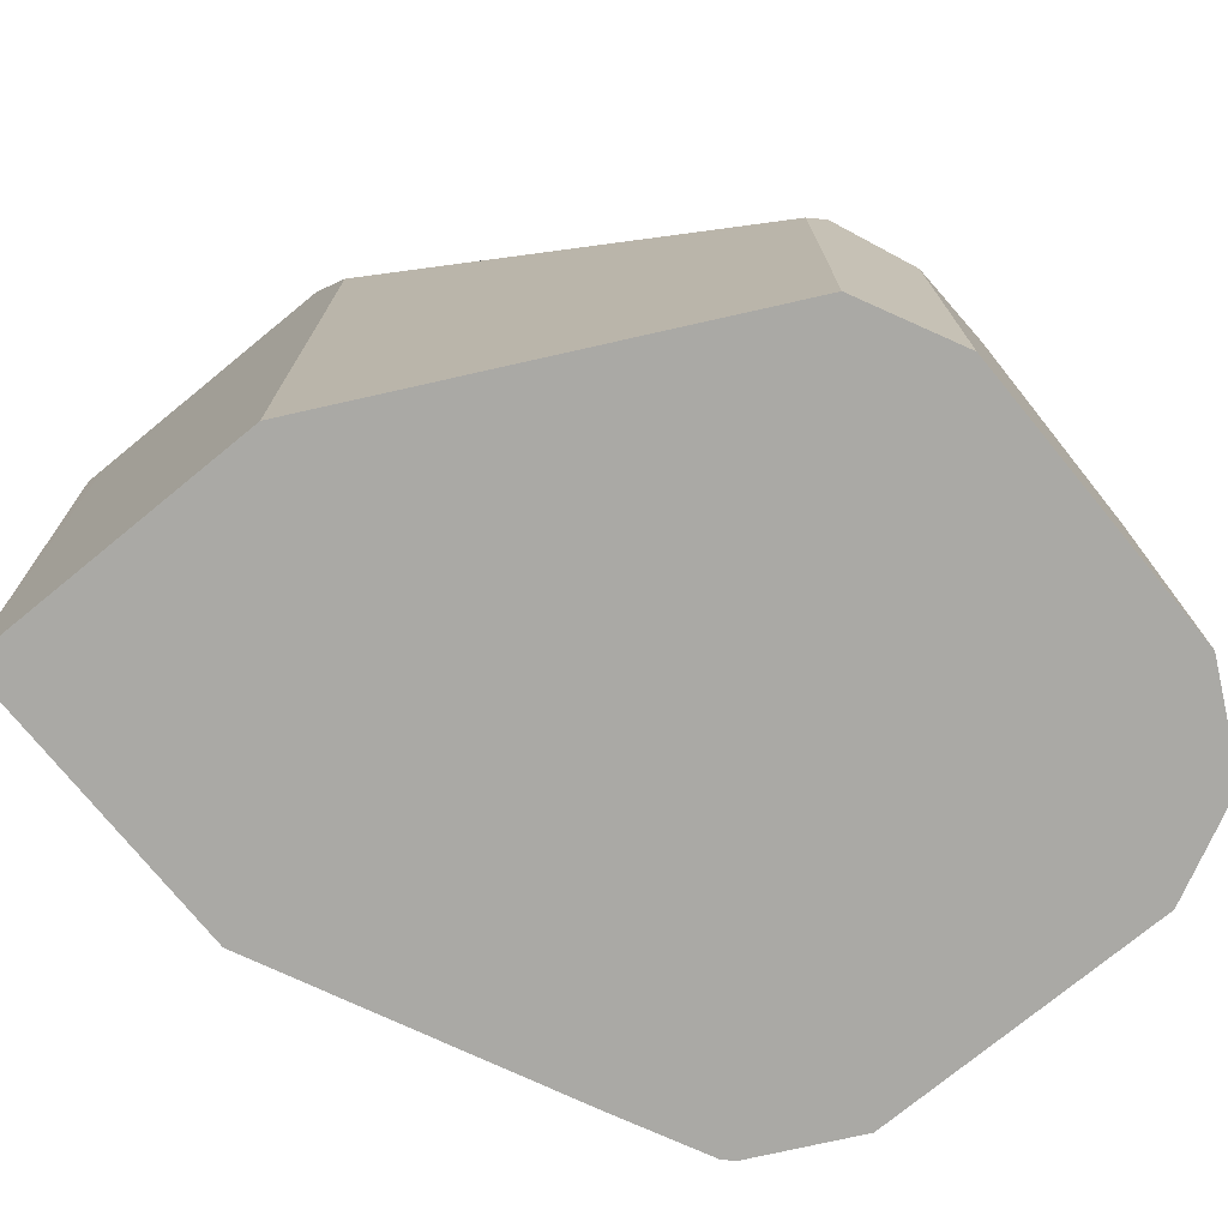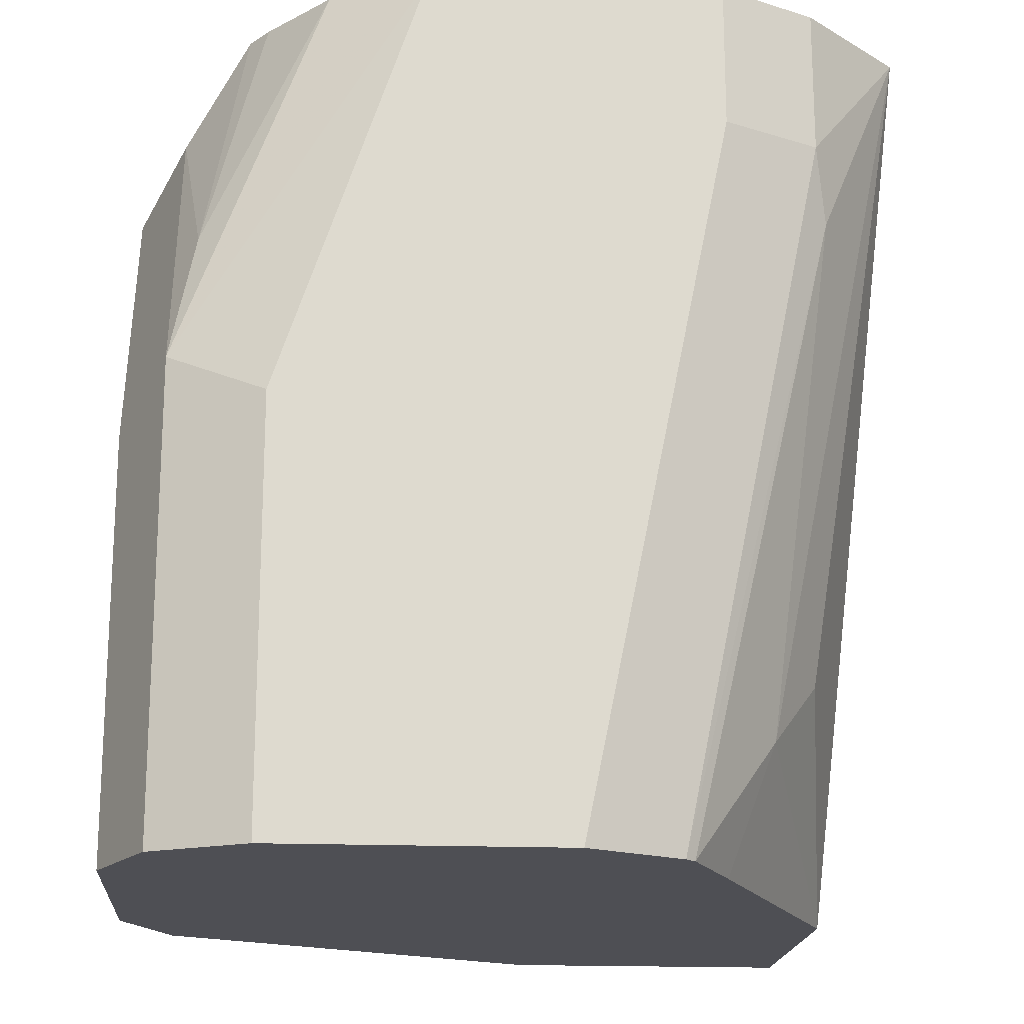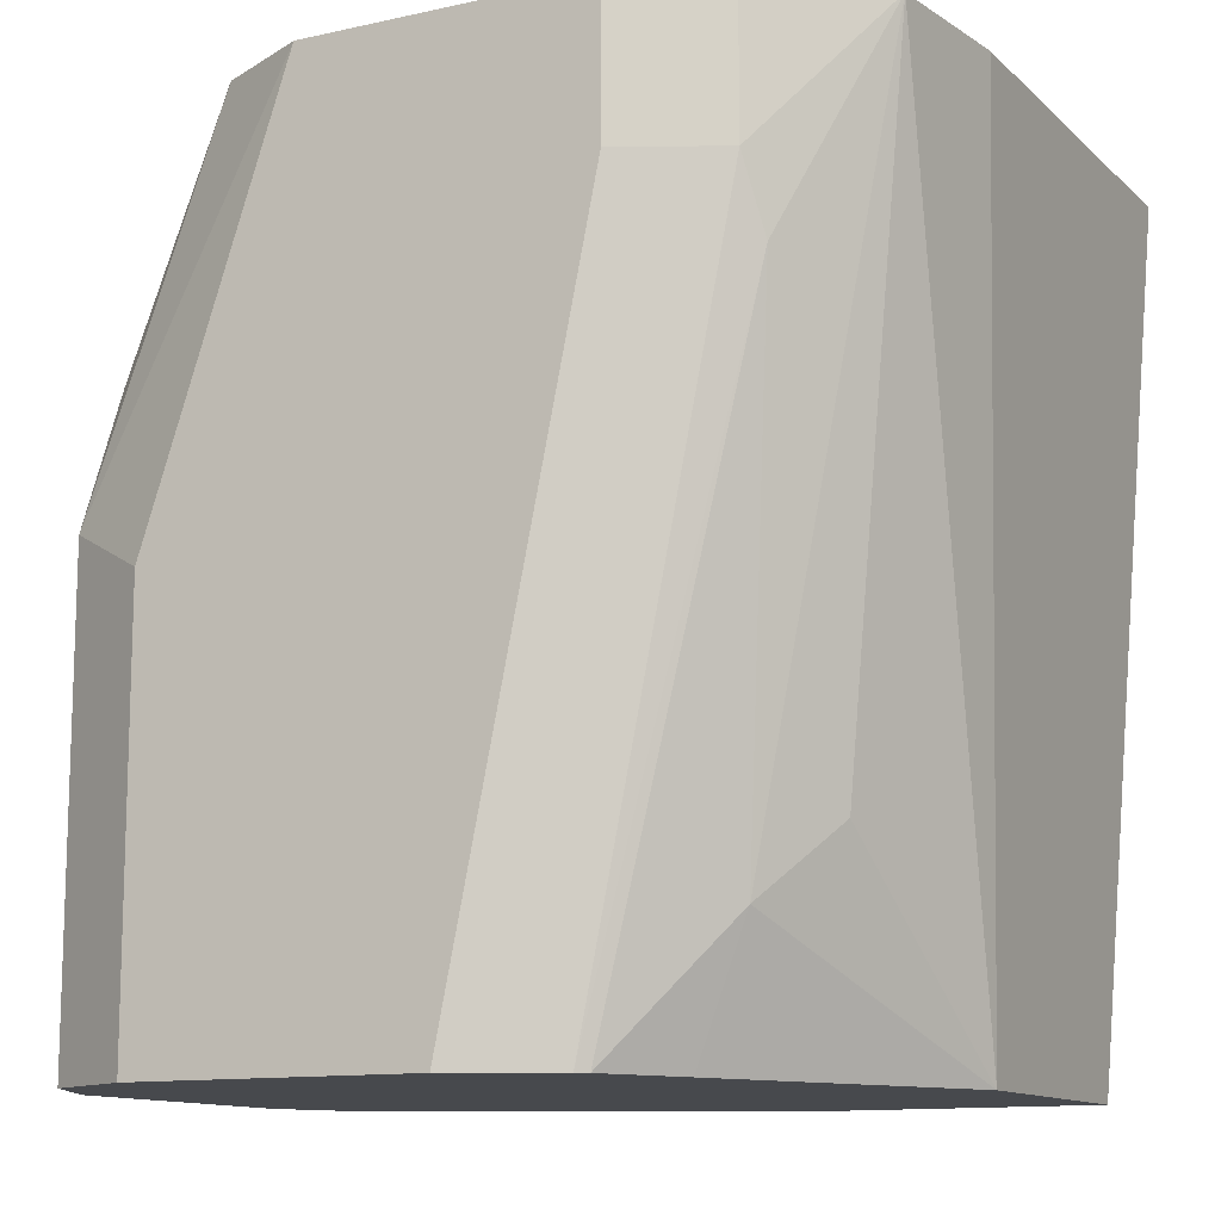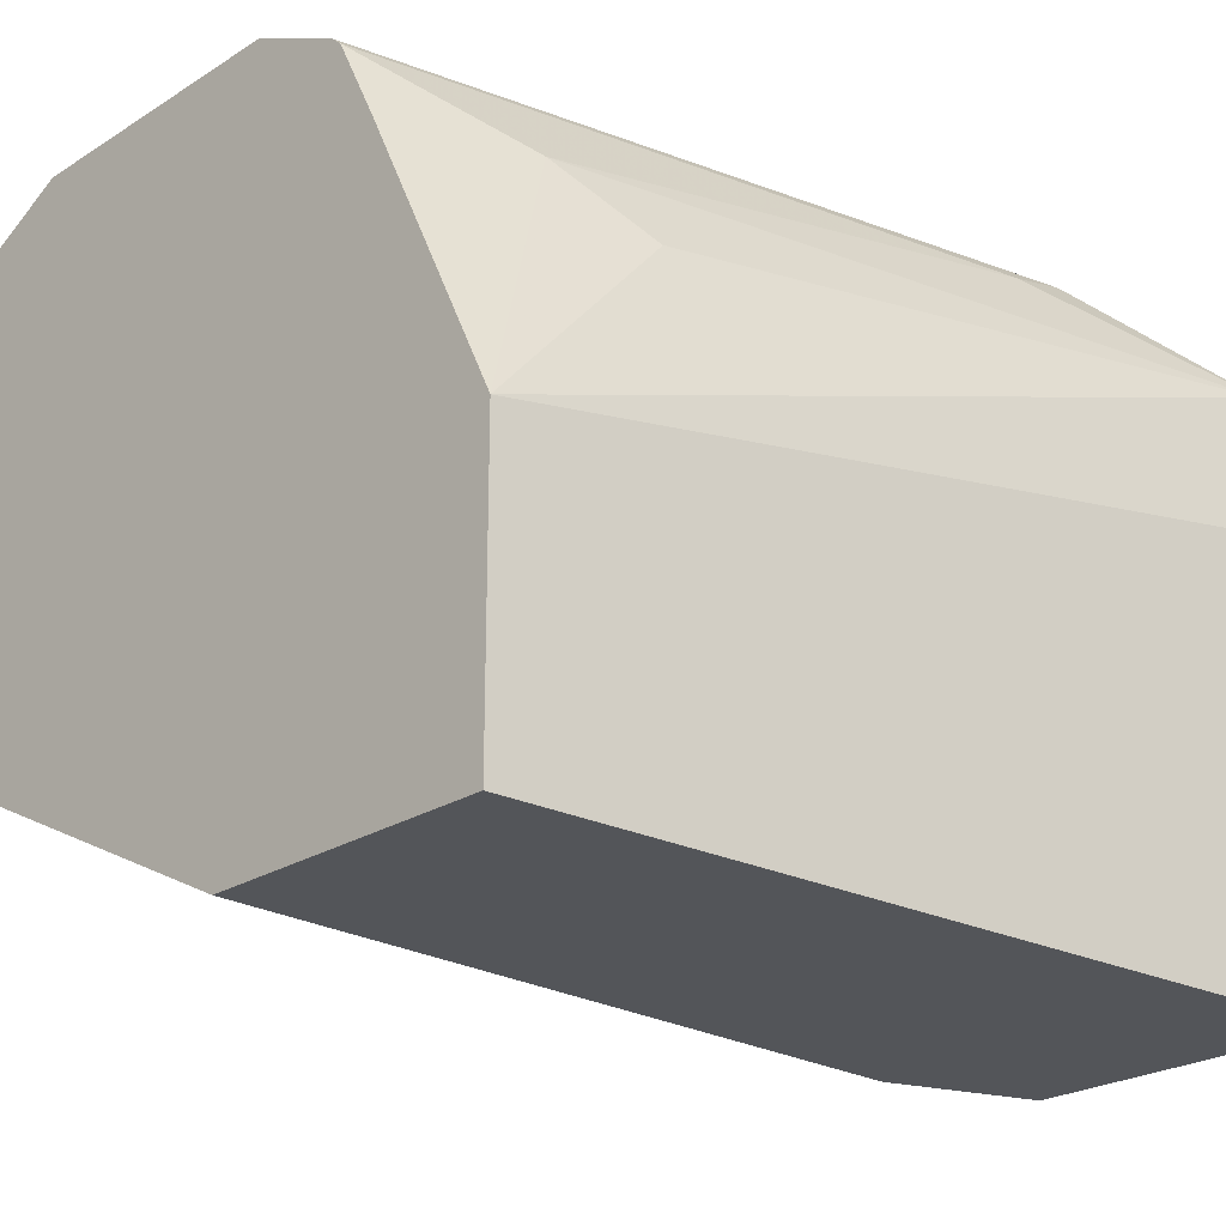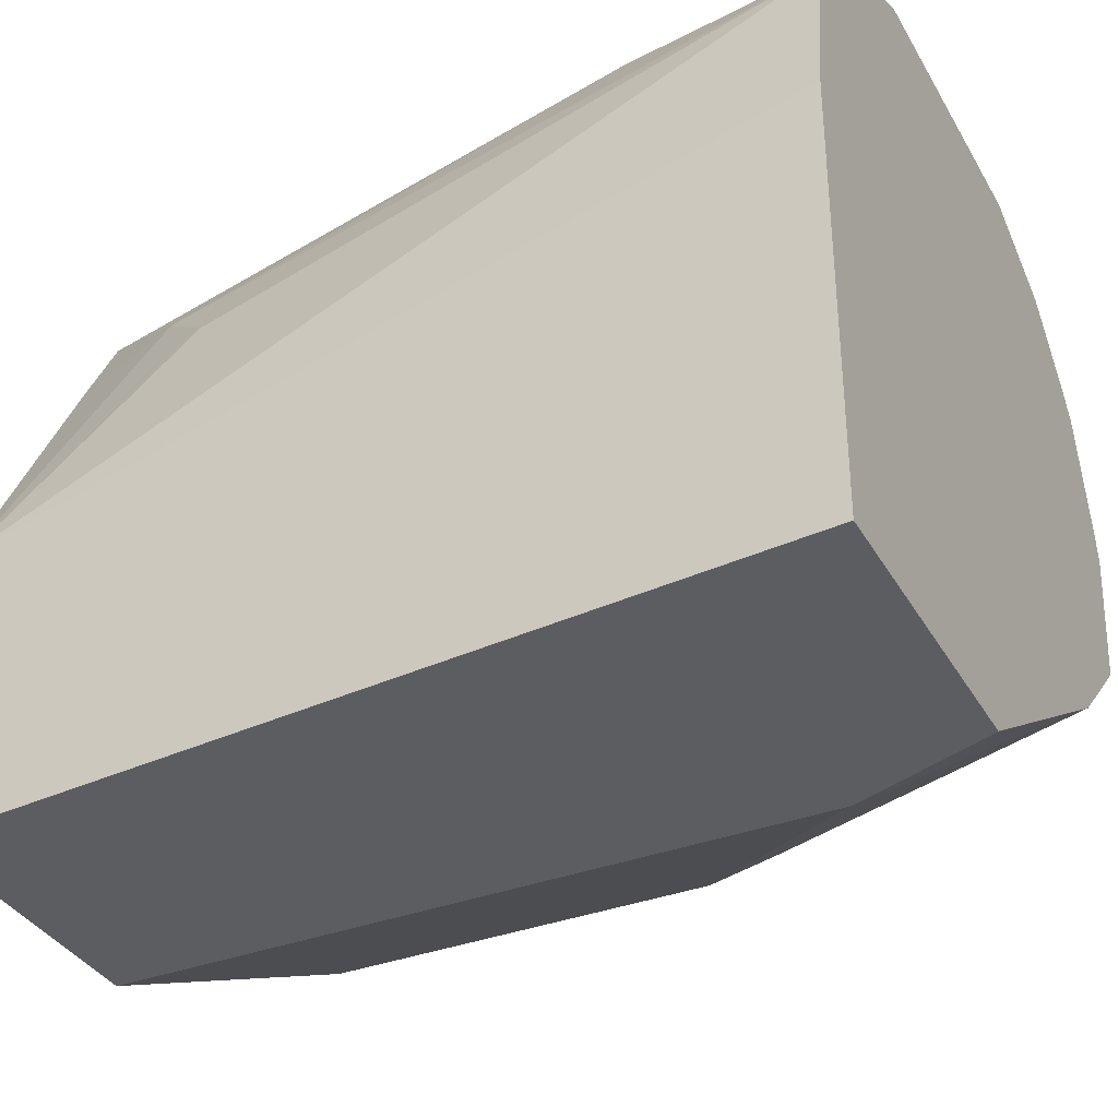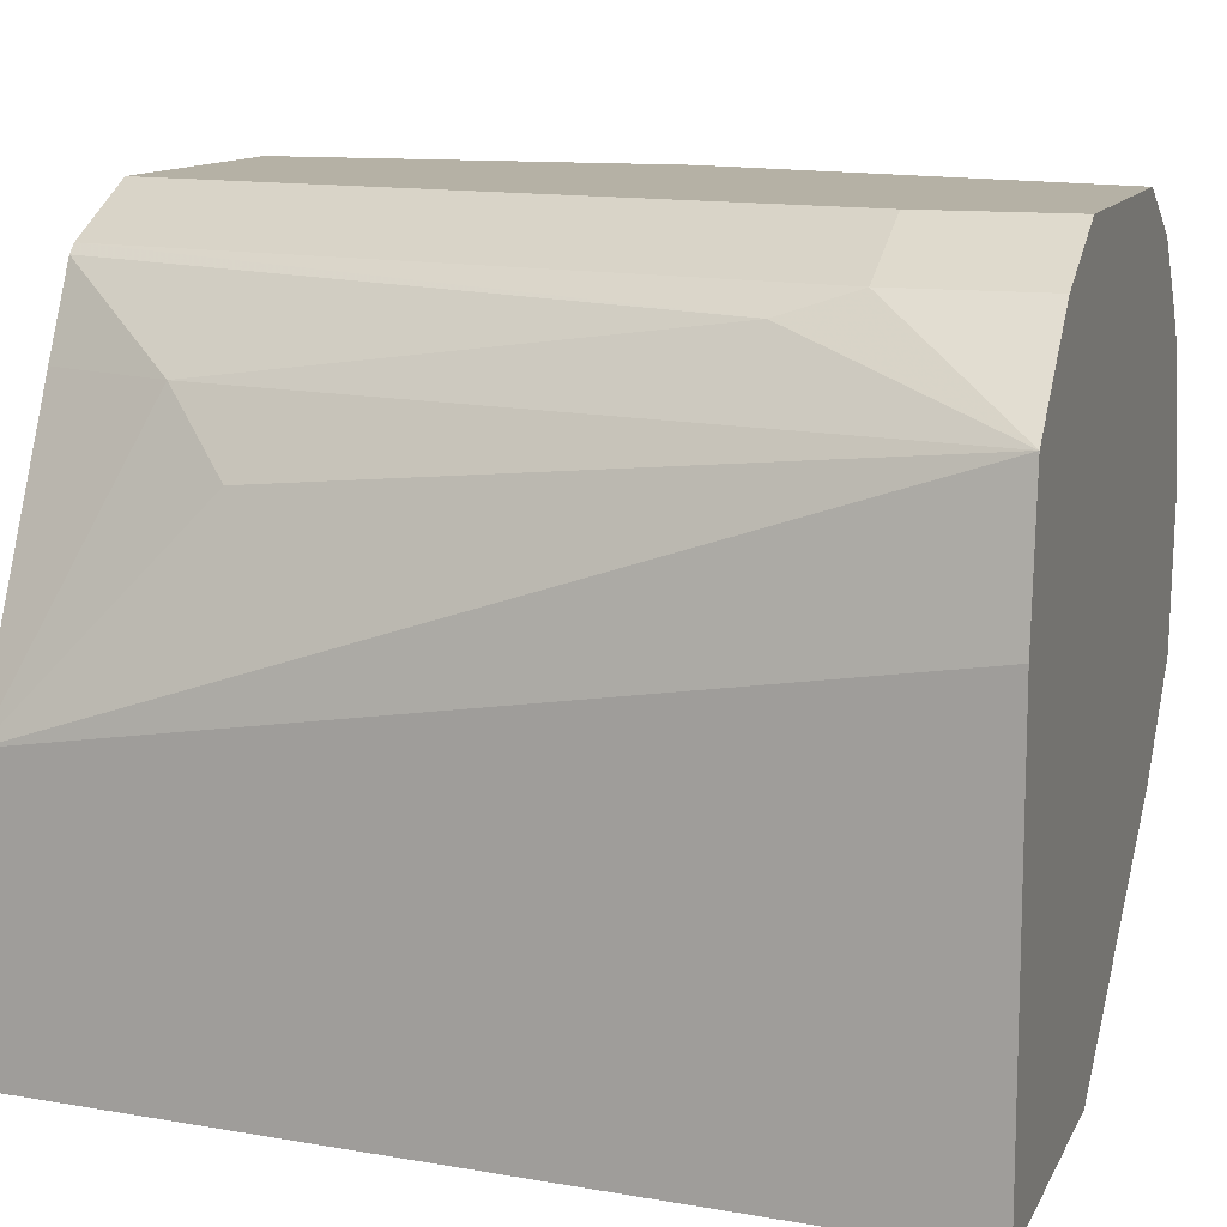
<metadata>
{"format":"obj","ext":"obj","renderer":"f3d","projection":"perspective","resolution":1024,"background":"white","views":[{"elev":-75.3,"azim":39.3,"up":"+Z"},{"elev":-18.3,"azim":175.7,"up":"+Z"},{"elev":-12.1,"azim":-152.4,"up":"+Z"},{"elev":-24.0,"azim":-133.7,"up":"+Y"},{"elev":-35.9,"azim":-63.7,"up":"+Y"},{"elev":11.9,"azim":-72.1,"up":"+Y"}]}
</metadata>
<code>
v 0.5902 0.4721 0.2024
v 0.5958 0.4721 0.1912
v 0.6102 0.4721 0.2024
v 0.5902 0.5734 0.2024
v 0.6071 0.4722 0.003167
v 0.6071 0.4721 0.003226
v 0.6618 0.4721 0.2024
v 0.5944 0.6071 0.2024
v 0.5944 0.6071 0.2023
v 0.6071 0.5396 0.003167
v 0.6084 0.4721 0.003167
v 0.6619 0.4721 0.2023
v 0.6619 0.4722 0.2024
v 0.6183 0.6296 0.2024
v 0.6183 0.6296 0.1686
v 0.6155 0.6239 0.1518
v 0.6282 0.6071 0.03374
v 0.6155 0.5902 0.05061
v 0.6396 0.6071 0.003167
v 0.6745 0.4721 0.003167
v 0.6745 0.4721 0.1687
v 0.7307 0.5172 0.2024
v 0.6408 0.6408 0.2024
v 0.6408 0.6408 0.2023
v 0.6408 0.6408 0.1686
v 0.6745 0.6408 0.003167
v 0.6521 0.6296 0.003167
v 0.6498 0.6274 0.003167
v 0.7624 0.5161 0.003167
v 0.6745 0.4721 0.135
v 0.7645 0.5172 0.1012
v 0.7673 0.5228 0.118
v 0.7546 0.5396 0.2023
v 0.7546 0.5396 0.2024
v 0.6745 0.6408 0.2024
v 0.742 0.6408 0.003167
v 0.7645 0.5172 0.003167
v 0.7673 0.5565 0.1855
v 0.7757 0.5396 0.003167
v 0.7757 0.5396 0.1012
v 0.7588 0.5734 0.2024
v 0.7082 0.6408 0.2024
v 0.7645 0.6296 0.003167
v 0.742 0.6408 0.1012
v 0.7757 0.5734 0.1686
v 0.7757 0.6071 0.003167
v 0.7588 0.5902 0.1939
v 0.7564 0.583 0.2024
v 0.7307 0.6296 0.2024
v 0.7083 0.6408 0.2023
v 0.7645 0.6296 0.1124
v 0.7645 0.5958 0.1799
v 0.7757 0.6071 0.1012
v 0.7495 0.6071 0.2024
v 0.745 0.6132 0.2024
v 0.7588 0.6239 0.1433
f 24 42 50
f 24 50 44
f 24 44 36
f 24 36 26
f 29 31 30
f 29 37 31
f 31 37 32
f 32 38 33
f 24 35 42
f 24 26 25
f 23 35 24
f 16 28 17
f 22 33 34
f 21 32 22
f 21 31 32
f 21 30 31
f 20 29 30
f 17 28 19
f 32 37 39
f 16 27 28
f 15 27 16
f 15 26 27
f 15 25 26
f 22 32 33
f 32 39 40
f 39 53 45
f 33 38 41
f 14 25 15
f 52 56 54
f 51 56 52
f 49 51 50
f 49 56 51
f 49 55 56
f 47 54 48
f 47 52 54
f 45 53 51
f 45 52 47
f 54 56 55
f 32 40 38
f 44 50 51
f 43 51 53
f 42 49 50
f 41 45 47
f 41 47 48
f 39 45 40
f 39 46 53
f 38 45 41
f 38 40 45
f 36 51 43
f 36 44 51
f 33 41 34
f 43 53 46
f 14 24 25
f 45 51 52
f 12 22 13
f 2 30 21
f 2 20 30
f 2 11 20
f 2 6 11
f 1 6 2
f 1 5 6
f 1 10 5
f 1 4 10
f 1 8 4
f 1 14 8
f 1 23 14
f 2 21 12
f 1 35 23
f 1 49 42
f 1 54 55
f 1 48 54
f 1 41 48
f 1 34 41
f 1 22 34
f 1 13 22
f 1 7 13
f 1 3 7
f 1 2 3
f 14 23 24
f 1 42 35
f 2 12 7
f 1 55 49
f 4 8 9
f 12 21 22
f 2 7 3
f 10 17 19
f 10 18 17
f 9 18 10
f 9 17 18
f 9 15 16
f 9 14 15
f 8 14 9
f 7 12 13
f 5 11 6
f 5 20 11
f 9 16 17
f 5 37 29
f 4 9 10
f 5 10 19
f 5 29 20
f 5 19 28
f 5 27 26
f 5 26 36
f 5 28 27
f 5 36 43
f 5 43 46
f 5 46 39
f 5 39 37

</code>
